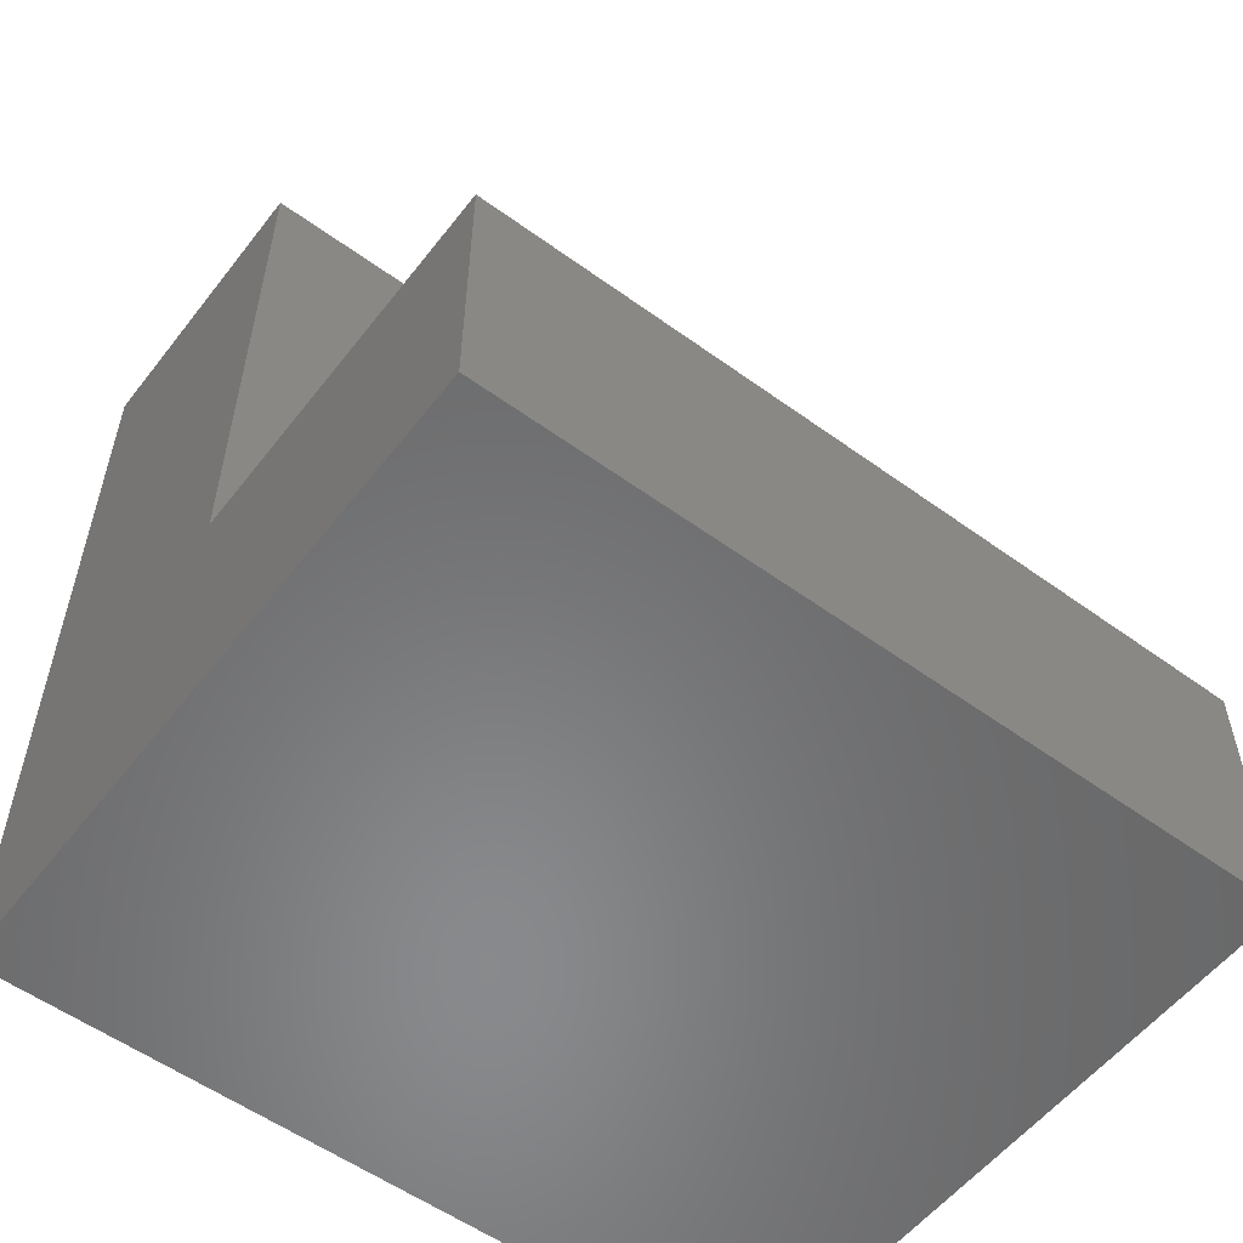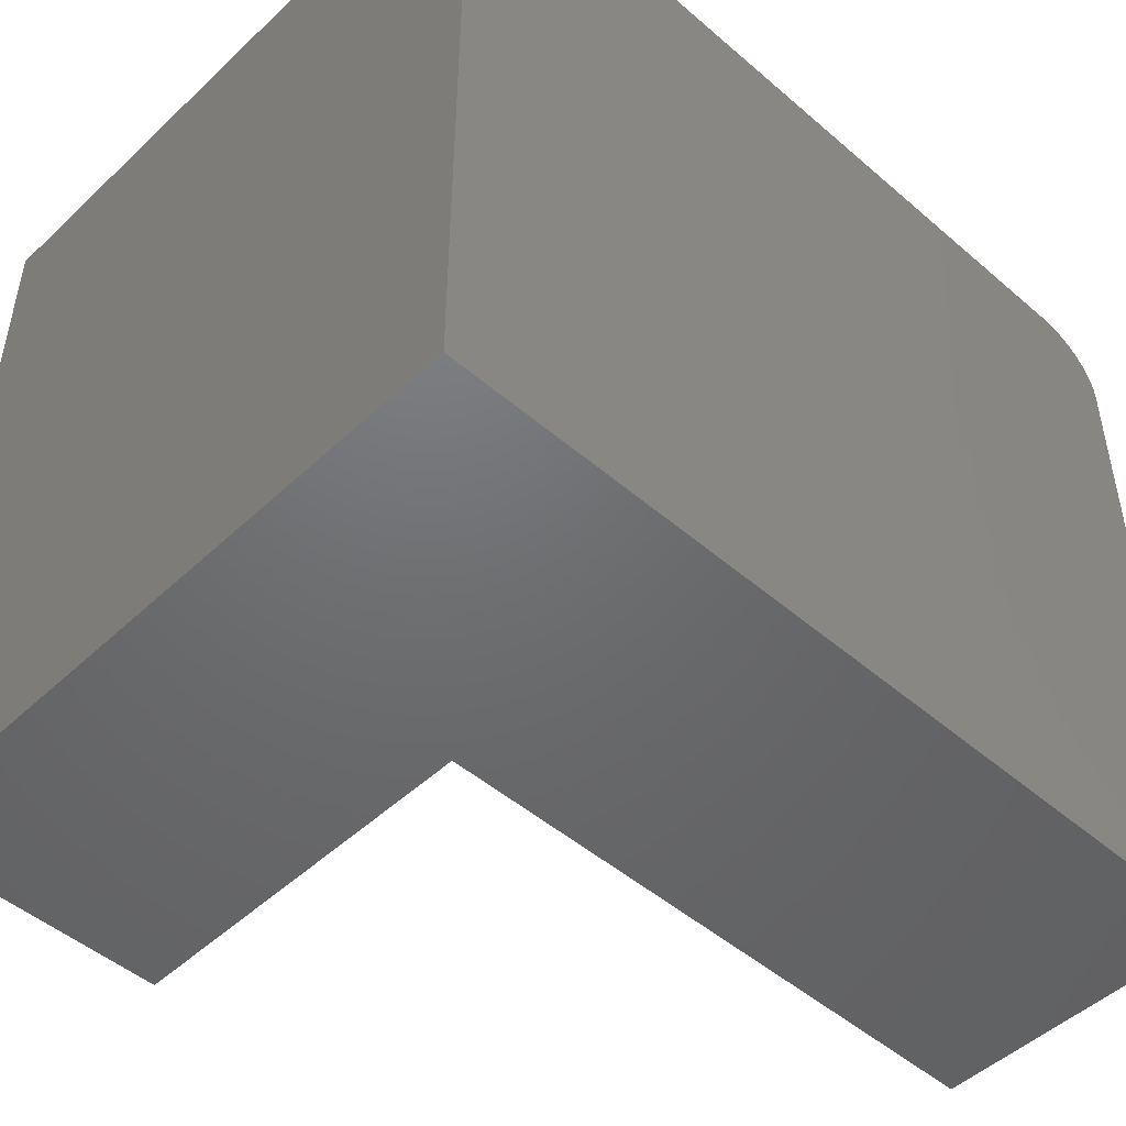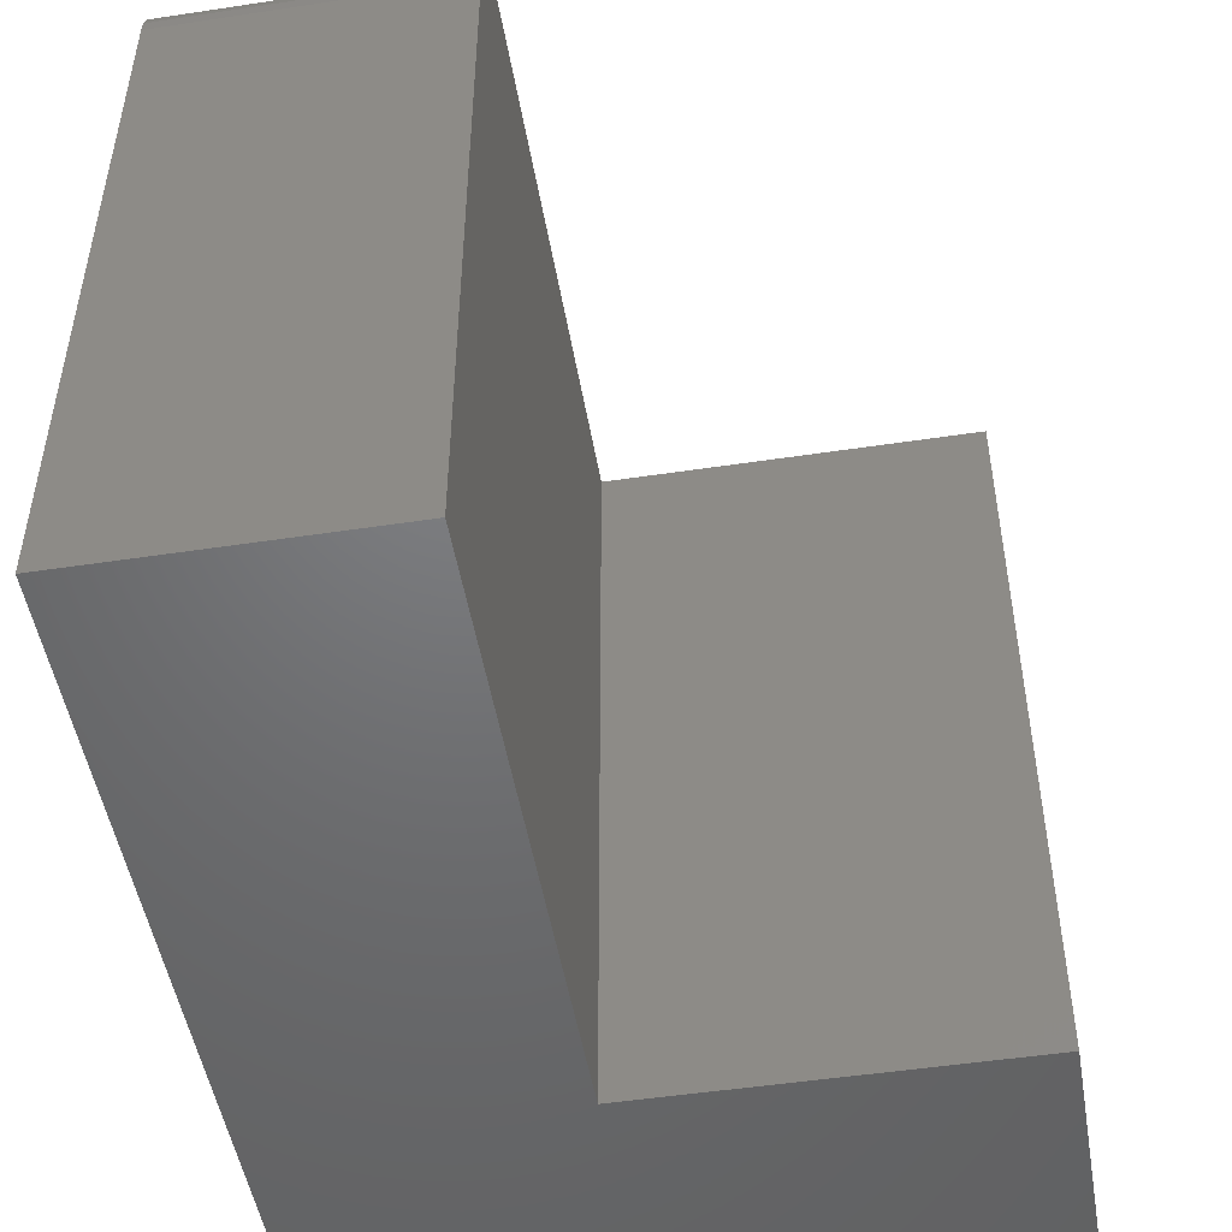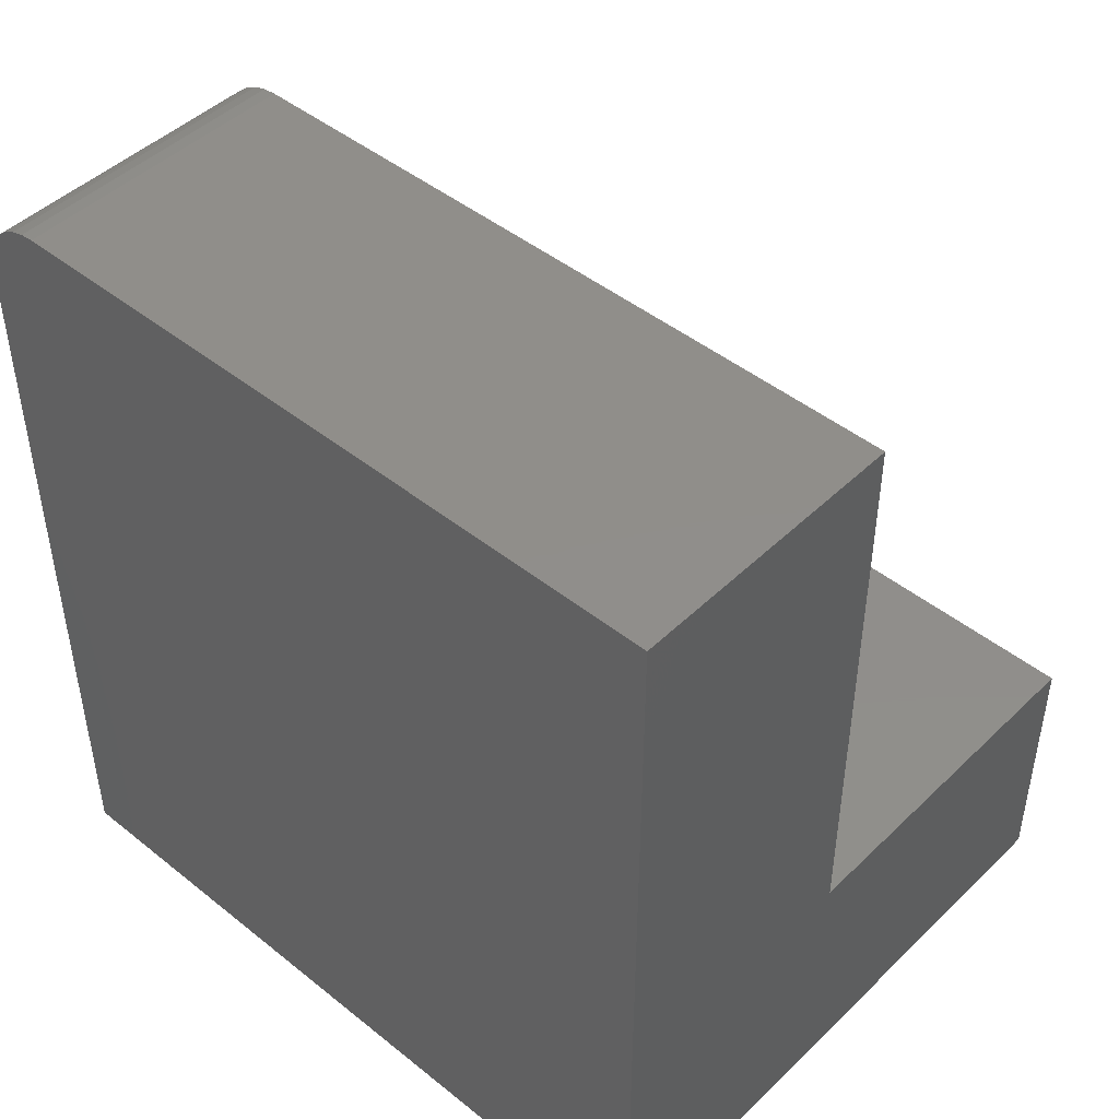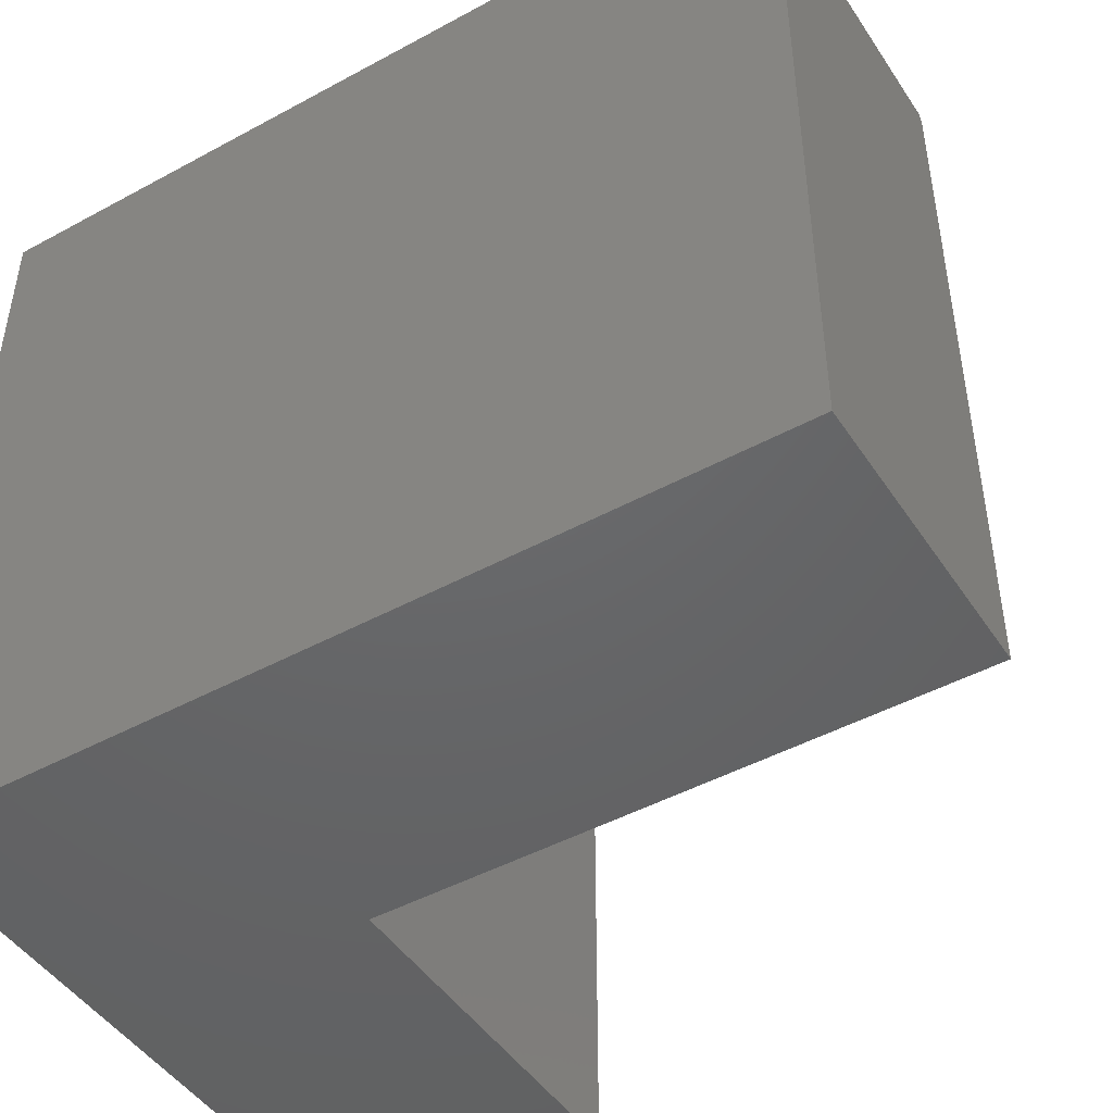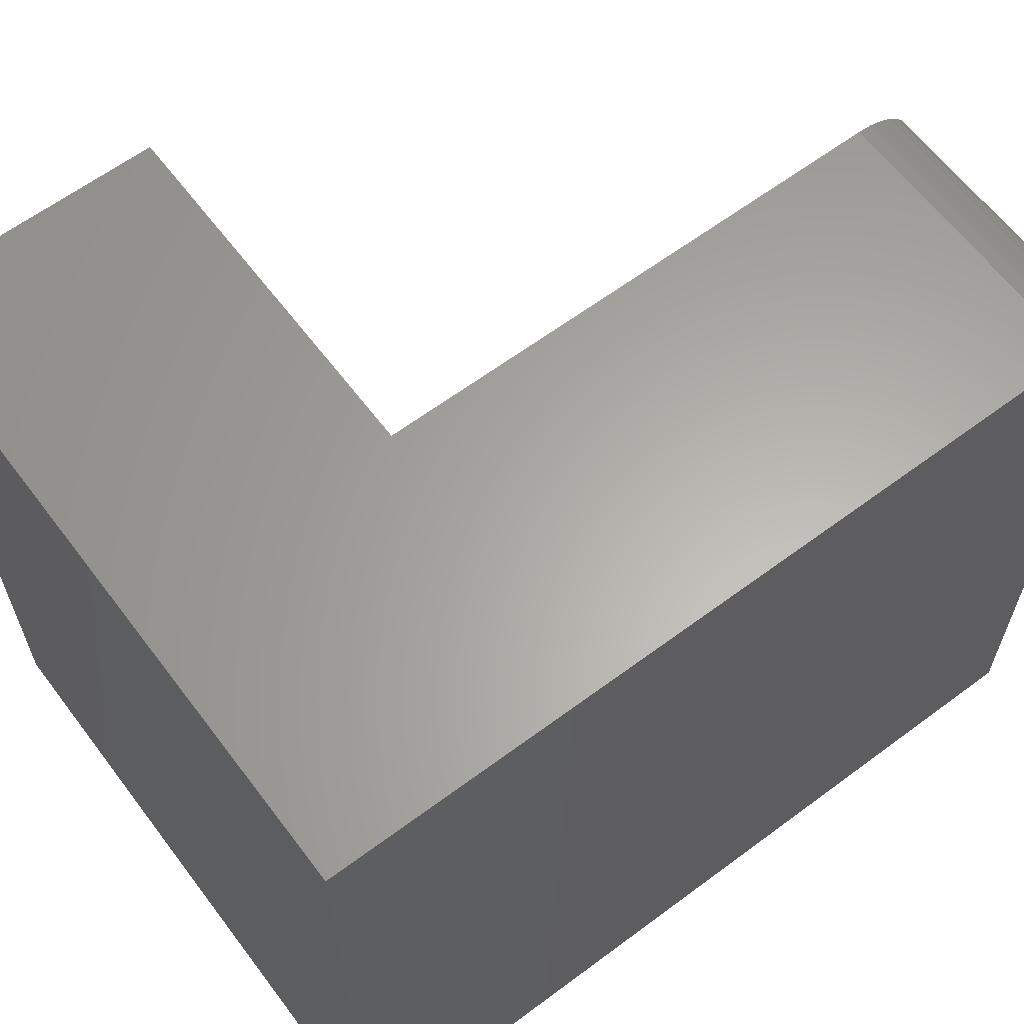
<metadata>
{"format":"stl","ext":"stl","renderer":"f3d","projection":"perspective","resolution":1024,"background":"white","views":[{"elev":-55.6,"azim":52.7,"up":"+Z"},{"elev":-48.6,"azim":-133.8,"up":"+Y"},{"elev":-49.5,"azim":9.5,"up":"+Y"},{"elev":46.2,"azim":-47.6,"up":"+Z"},{"elev":-46.7,"azim":-58.3,"up":"+Y"},{"elev":62.8,"azim":-127.0,"up":"+Y"}]}
</metadata>
<code>
# stl→obj: 28 verts, 52 faces
v -0.5526 2.191e-17 0.5391
v -0.5526 2.191e-17 0.185
v -0.75 3.665e-33 0.5391
v -0.75 0 0
v -0.2998 4.999e-17 0.185
v -0.2998 4.999e-17 -2.757e-17
v -0.75 -0.04688 0.5859
v -0.75 -0.02894 0.5824
v -0.75 -0.5312 0.5859
v -0.75 -0.03773 0.585
v -0.75 -0.01373 0.5722
v -0.75 -0.0079 0.5651
v -0.75 -0.003568 0.557
v -0.75 -0.5312 0
v -0.75 -0.0009007 0.5482
v -0.75 -0.02083 0.578
v -0.5526 -0.04688 0.5859
v -0.5526 -0.5312 0.5859
v -0.5526 -0.003568 0.557
v -0.5526 -0.0009007 0.5482
v -0.5526 -0.01373 0.5722
v -0.5526 -0.02083 0.578
v -0.5526 -0.02894 0.5824
v -0.5526 -0.5312 0.185
v -0.5526 -0.03773 0.585
v -0.5526 -0.0079 0.5651
v -0.2998 -0.5312 0.185
v -0.2998 -0.5312 -2.757e-17
f 1 2 3
f 3 2 4
f 2 5 4
f 4 5 6
f 7 8 9
f 7 10 8
f 11 12 13
f 14 9 15
f 14 15 3
f 14 3 4
f 15 9 8
f 15 8 16
f 15 16 11
f 15 11 13
f 17 7 18
f 18 7 9
f 1 19 2
f 1 20 19
f 21 22 23
f 24 2 25
f 24 25 17
f 24 17 18
f 25 2 19
f 25 19 26
f 25 26 21
f 25 21 23
f 1 3 20
f 20 3 15
f 20 15 19
f 19 15 13
f 19 13 26
f 26 13 12
f 26 12 21
f 21 12 11
f 21 11 22
f 22 11 16
f 22 16 23
f 23 16 8
f 23 8 25
f 25 8 10
f 25 10 17
f 17 10 7
f 18 9 24
f 24 9 14
f 24 14 27
f 27 14 28
f 5 2 27
f 27 2 24
f 6 5 28
f 28 5 27
f 4 6 14
f 14 6 28

</code>
